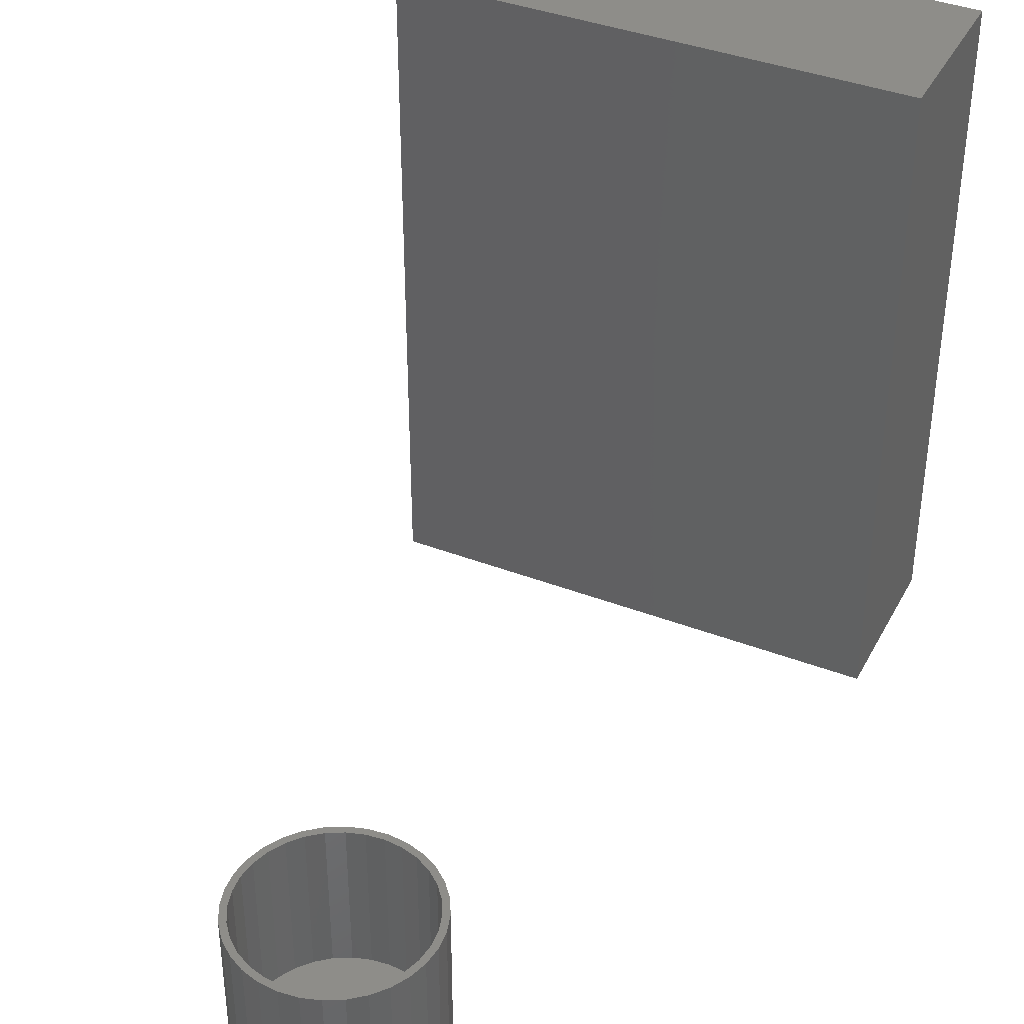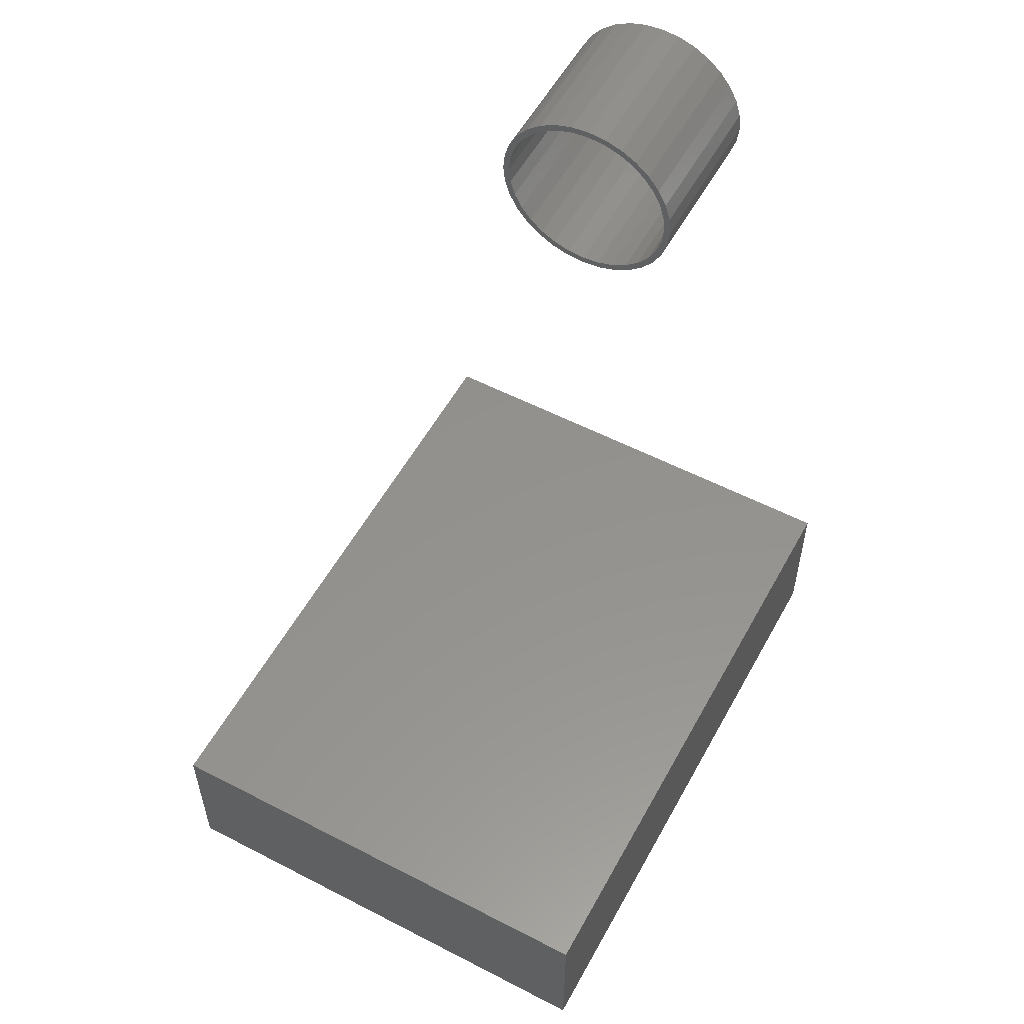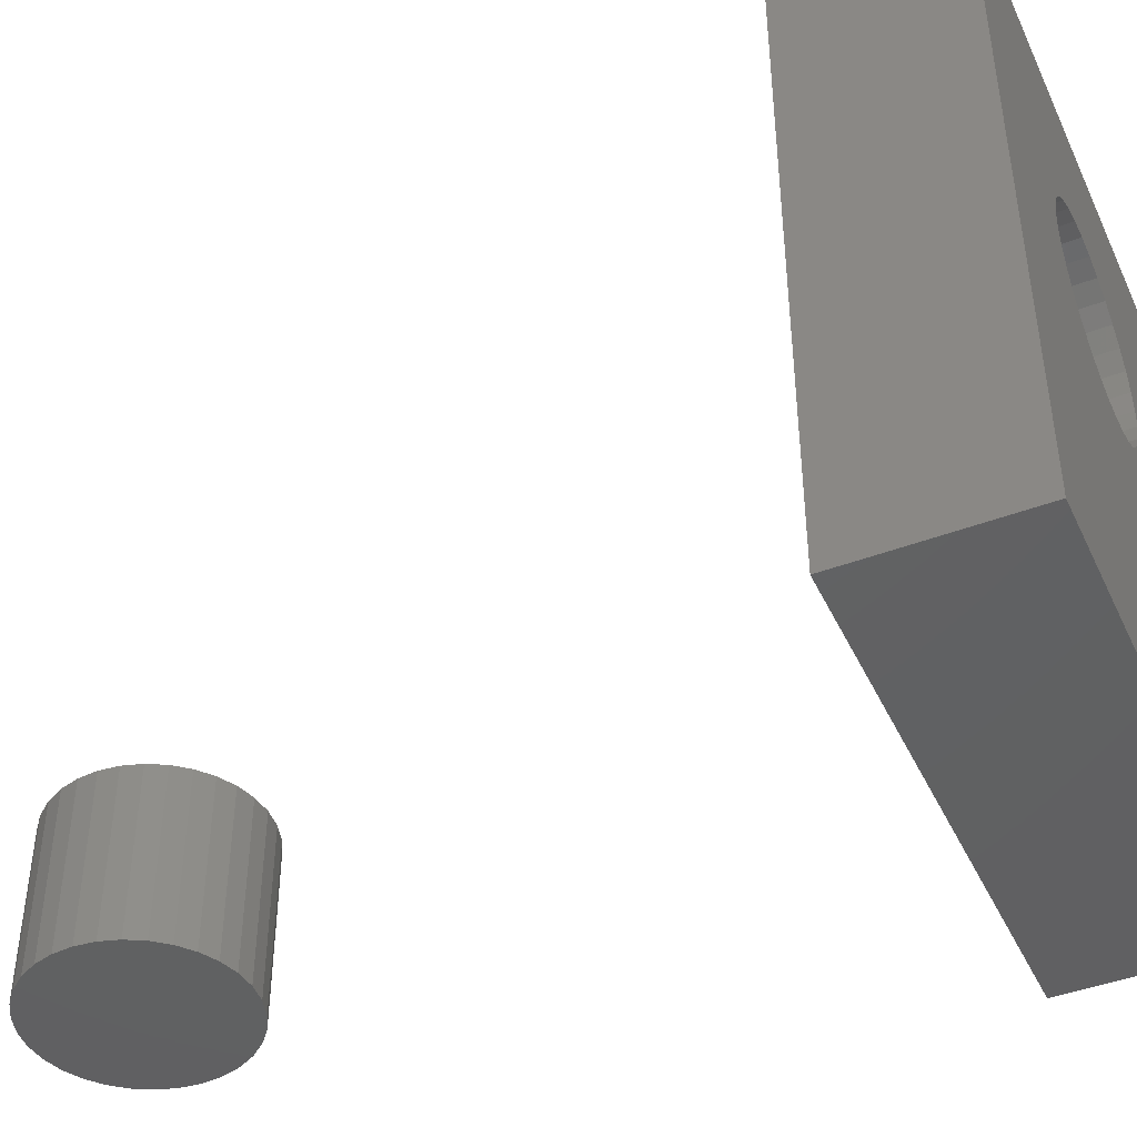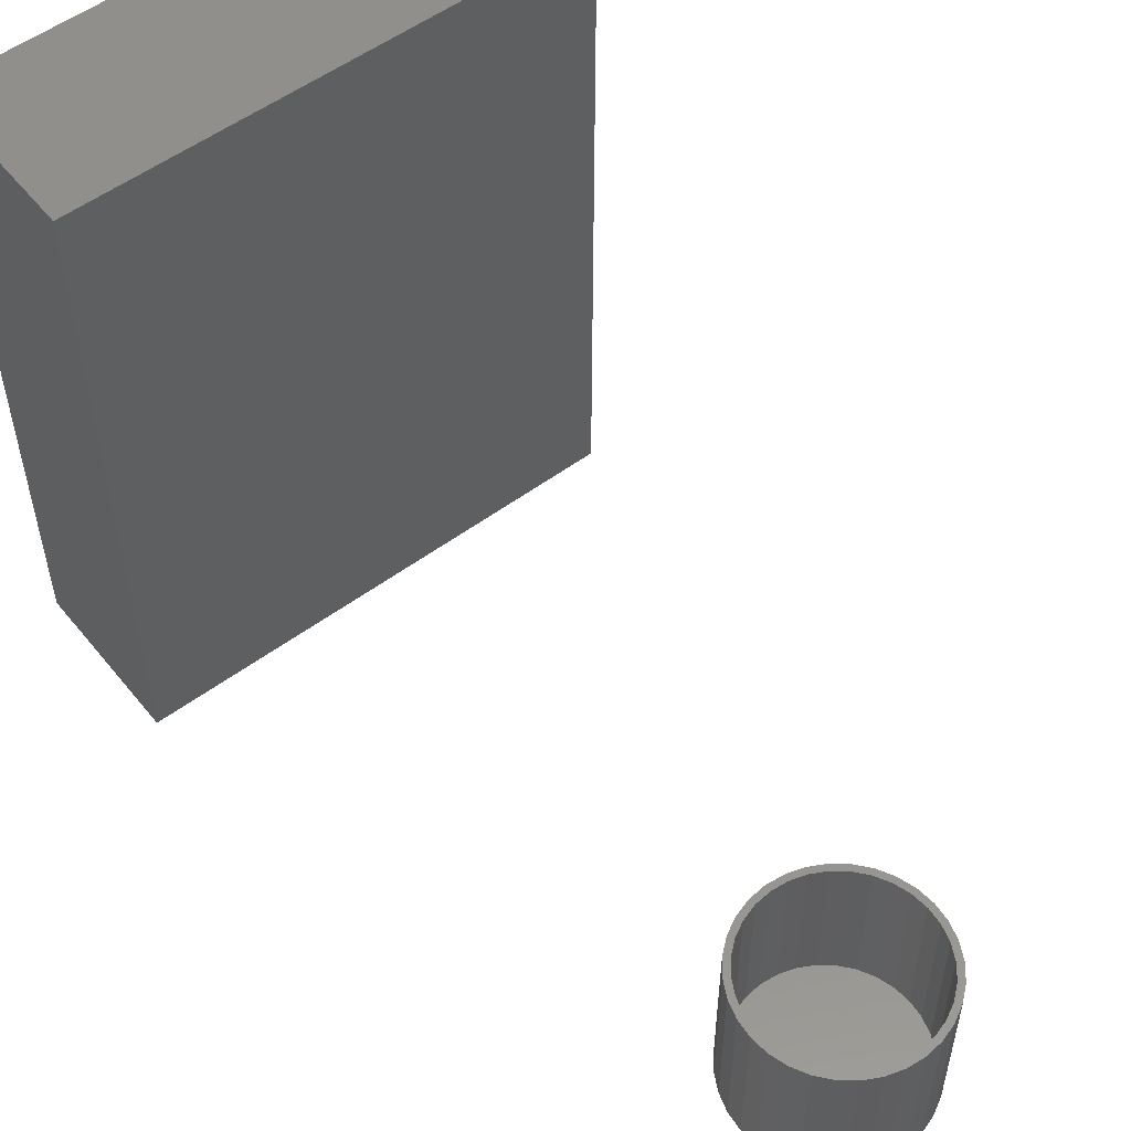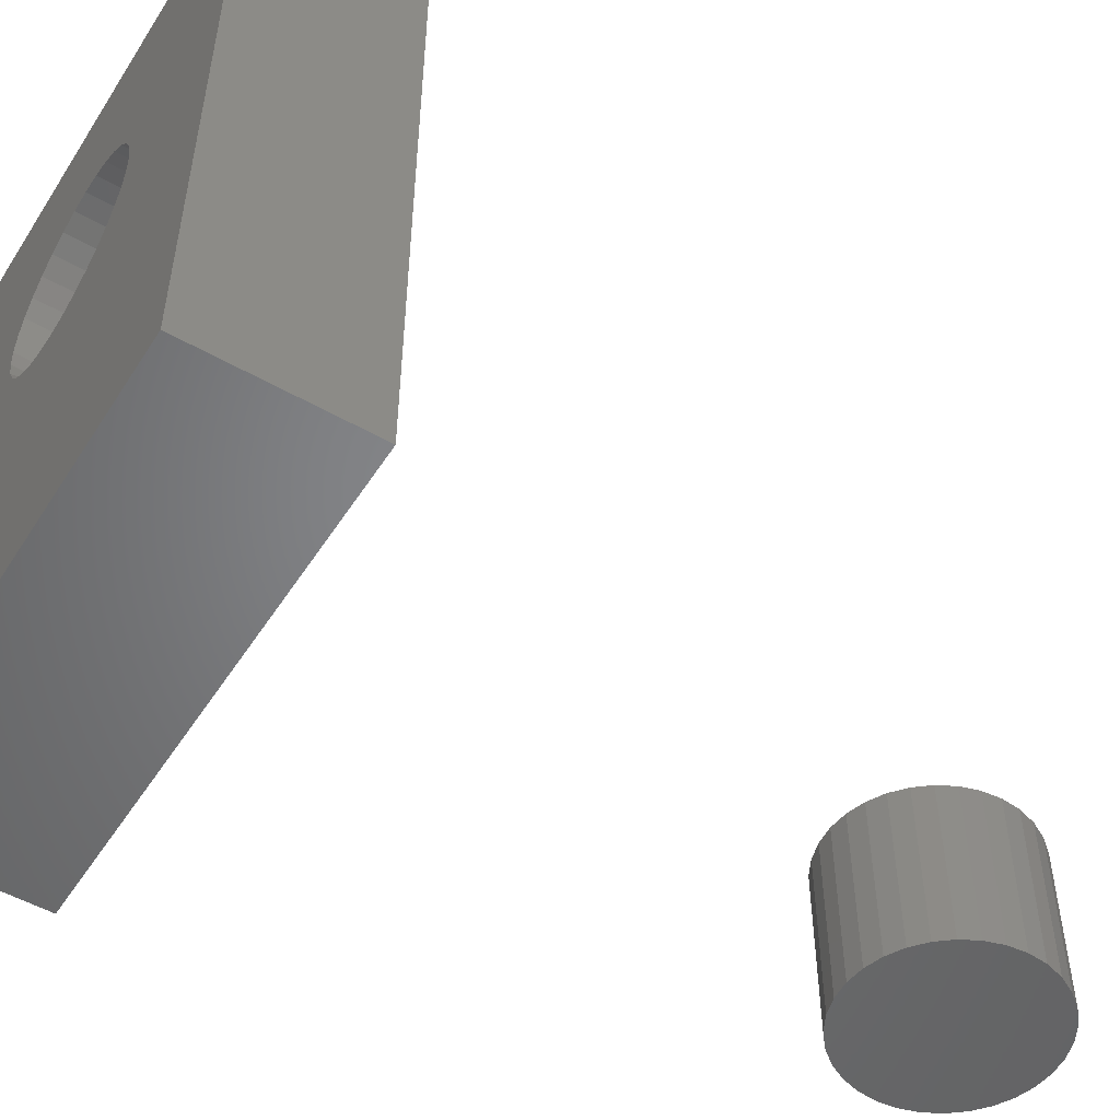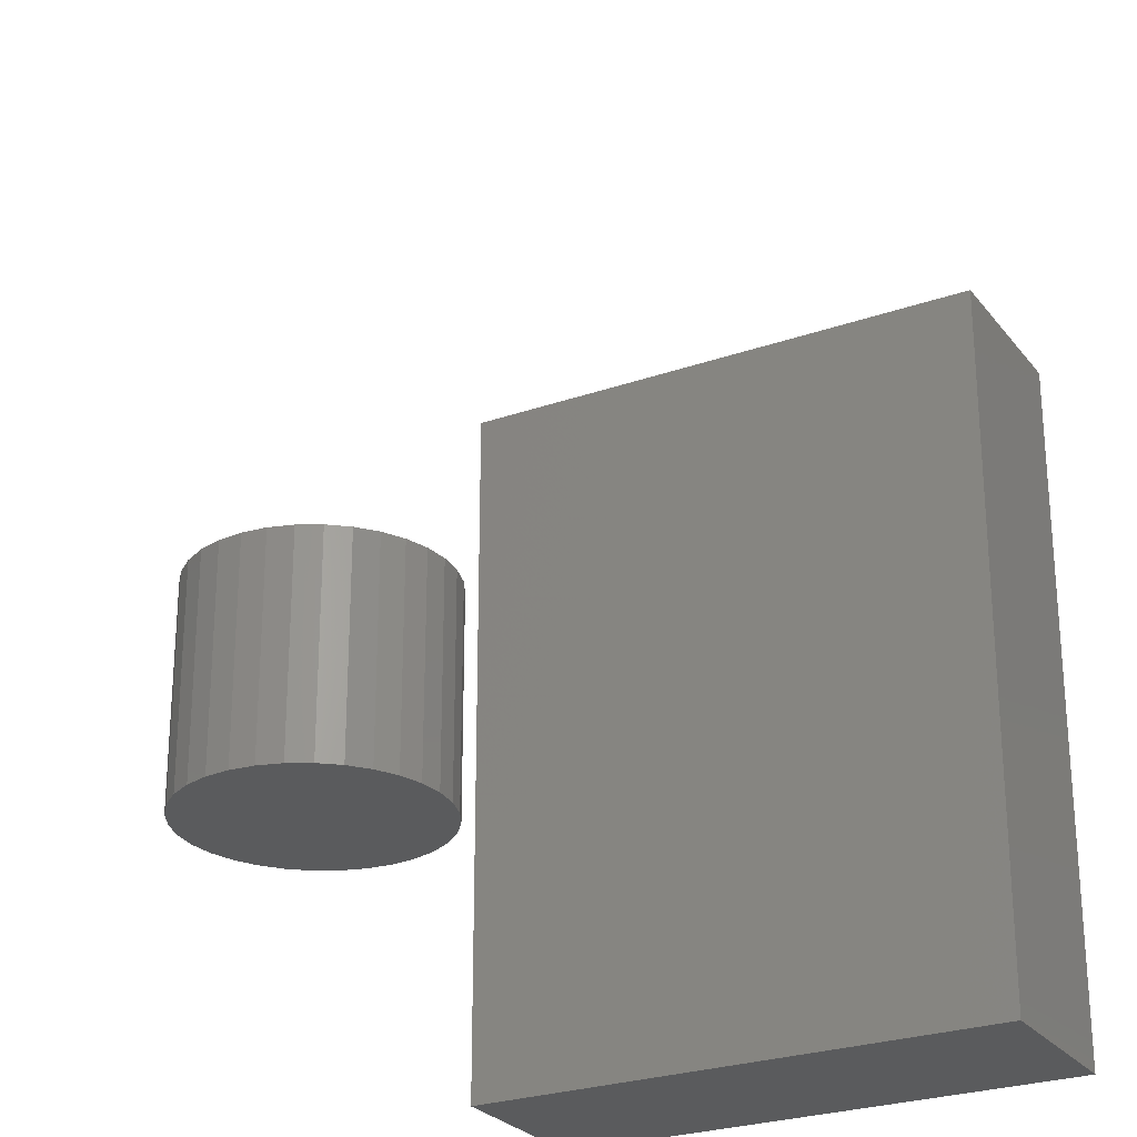
<metadata>
{"format":"stl","ext":"stl","renderer":"f3d","projection":"perspective","resolution":1024,"background":"white","views":[{"elev":39.2,"azim":-154.5,"up":"+Z"},{"elev":55.6,"azim":28.5,"up":"+Y"},{"elev":-43.8,"azim":-66.0,"up":"+Z"},{"elev":54.2,"azim":141.9,"up":"+Z"},{"elev":-51.5,"azim":58.2,"up":"+Z"},{"elev":-26.1,"azim":-151.0,"up":"+Z"}]}
</metadata>
<code>
# stl→obj: 200 verts, 392 faces
v -0.005099 -0.5625 0.5832
v 0.01723 -0.375 0.581
v 0.01723 -0.5625 0.581
v 0.03871 -0.375 0.5745
v 0.03871 -0.5625 0.5745
v 0.0585 -0.375 0.5639
v 0.0585 -0.5625 0.5639
v 0.07585 -0.375 0.5497
v 0.07585 -0.5625 0.5497
v 0.09008 -0.375 0.5323
v 0.09008 -0.5625 0.5323
v 0.1007 -0.375 0.5126
v 0.1007 -0.5625 0.5126
v 0.1072 -0.375 0.4911
v 0.1072 -0.5625 0.4911
v 0.1094 -0.375 0.4688
v 0.1094 -0.5625 0.4688
v -0.005099 -0.375 0.5832
v -0.02743 -0.5625 0.581
v -0.02743 -0.375 0.581
v -0.04891 -0.5625 0.5745
v -0.04891 -0.375 0.5745
v -0.0687 -0.5625 0.5639
v -0.0687 -0.375 0.5639
v -0.08604 -0.5625 0.5497
v -0.08604 -0.375 0.5497
v -0.1003 -0.5625 0.5323
v -0.1003 -0.375 0.5323
v -0.1109 -0.5625 0.5126
v -0.1109 -0.375 0.5126
v -0.1174 -0.5625 0.4911
v -0.1174 -0.375 0.4911
v -0.1196 -0.5625 0.4688
v -0.1196 -0.375 0.4688
v -0.005099 -0.5625 0.3543
v -0.02743 -0.375 0.3565
v -0.02743 -0.5625 0.3565
v -0.04891 -0.375 0.363
v -0.04891 -0.5625 0.363
v -0.0687 -0.375 0.3736
v -0.0687 -0.5625 0.3736
v -0.08604 -0.375 0.3878
v -0.08604 -0.5625 0.3878
v -0.1003 -0.375 0.4052
v -0.1003 -0.5625 0.4052
v -0.1109 -0.375 0.4249
v -0.1109 -0.5625 0.4249
v -0.1174 -0.375 0.4464
v -0.1174 -0.5625 0.4464
v -0.005099 -0.375 0.3543
v 0.01723 -0.5625 0.3565
v 0.01723 -0.375 0.3565
v 0.03871 -0.5625 0.363
v 0.03871 -0.375 0.363
v 0.0585 -0.5625 0.3736
v 0.0585 -0.375 0.3736
v 0.07585 -0.5625 0.3878
v 0.07585 -0.375 0.3878
v 0.09008 -0.5625 0.4052
v 0.09008 -0.375 0.4052
v 0.1007 -0.5625 0.4249
v 0.1007 -0.375 0.4249
v 0.1072 -0.5625 0.4464
v 0.1072 -0.375 0.4464
v -0.2812 -0.5625 0.75
v -0.2812 -0.5625 0
v 0.2812 -0.5625 0.75
v 0.2812 -0.5625 0
v -0.2812 -0.373 0.75
v 0.2812 -0.373 0.75
v -0.2812 -0.373 0
v 0.2812 -0.373 0
v -0.004934 0.4363 0.1875
v -0.004934 0.4441 0.1875
v -0.02611 0.442 0.1875
v -0.0609 0.4193 0.1875
v -0.04349 0.4286 0.1875
v -0.06524 0.4258 0.1875
v -0.08169 0.4123 0.1875
v -0.07617 0.4068 0.1875
v -0.09519 0.3958 0.1875
v -0.0887 0.3915 0.1875
v -0.1052 0.3771 0.1875
v -0.09801 0.3741 0.1875
v -0.1114 0.3567 0.1875
v -0.1037 0.3552 0.1875
v -0.09801 0.297 0.1875
v -0.1037 0.3159 0.1875
v -0.1114 0.3143 0.1875
v -0.1052 0.294 0.1875
v -0.0887 0.2796 0.1875
v -0.09519 0.2752 0.1875
v -0.07617 0.2643 0.1875
v -0.08169 0.2588 0.1875
v -0.0609 0.2518 0.1875
v -0.06524 0.2453 0.1875
v -0.04349 0.2425 0.1875
v -0.04648 0.2352 0.1875
v -0.02459 0.2367 0.1875
v -0.004934 0.2348 0.1875
v -0.02611 0.2291 0.1875
v -0.004934 0.227 0.1875
v 0.01624 0.442 0.1875
v 0.03661 0.4358 0.1875
v 0.01472 0.4343 0.1875
v 0.03362 0.4286 0.1875
v 0.05537 0.4258 0.1875
v 0.05103 0.4193 0.1875
v 0.07182 0.4123 0.1875
v 0.0663 0.4068 0.1875
v 0.08532 0.3958 0.1875
v 0.07883 0.3915 0.1875
v 0.09536 0.3771 0.1875
v 0.08814 0.3741 0.1875
v 0.1015 0.3567 0.1875
v 0.09387 0.3552 0.1875
v 0.09581 0.3355 0.1875
v 0.1015 0.3143 0.1875
v 0.09387 0.3159 0.1875
v 0.08814 0.297 0.1875
v 0.09536 0.294 0.1875
v 0.07883 0.2796 0.1875
v 0.08532 0.2752 0.1875
v 0.0663 0.2643 0.1875
v 0.07182 0.2588 0.1875
v 0.05103 0.2518 0.1875
v 0.05537 0.2453 0.1875
v 0.03362 0.2425 0.1875
v 0.03661 0.2352 0.1875
v 0.01472 0.2367 0.1875
v 0.01624 0.2291 0.1875
v 0.1036 0.3355 0.1875
v -0.1135 0.3355 0.1875
v -0.1057 0.3355 0.1875
v -0.04648 0.4358 0.1875
v -0.02459 0.4343 0.1875
v -0.004934 0.2348 0.007812
v 0.01472 0.2367 0.007812
v 0.03362 0.2425 0.007812
v 0.05103 0.2518 0.007812
v 0.0663 0.2643 0.007812
v 0.07883 0.2796 0.007812
v 0.08814 0.297 0.007812
v 0.09387 0.3159 0.007812
v 0.09581 0.3355 0.007812
v -0.02459 0.2367 0.007812
v -0.04349 0.2425 0.007812
v -0.0609 0.2518 0.007812
v -0.07617 0.2643 0.007812
v -0.0887 0.2796 0.007812
v -0.09801 0.297 0.007812
v -0.1037 0.3159 0.007812
v -0.1057 0.3355 0.007812
v -0.004934 0.4363 0.007812
v -0.02459 0.4343 0.007812
v -0.04349 0.4286 0.007812
v -0.0609 0.4193 0.007812
v -0.07617 0.4068 0.007812
v -0.0887 0.3915 0.007812
v -0.09801 0.3741 0.007812
v -0.1037 0.3552 0.007812
v 0.01472 0.4343 0.007812
v 0.03362 0.4286 0.007812
v 0.05103 0.4193 0.007812
v 0.0663 0.4068 0.007812
v 0.07883 0.3915 0.007812
v 0.08814 0.3741 0.007812
v 0.09387 0.3552 0.007812
v -0.004934 0.4441 0
v 0.01624 0.442 0
v -0.02611 0.442 0
v -0.04648 0.4358 0
v 0.03661 0.4358 0
v -0.06524 0.4258 0
v 0.05537 0.4258 0
v 0.03661 0.2352 0
v -0.04648 0.2352 0
v 0.05537 0.2453 0
v -0.02611 0.2291 0
v 0.01624 0.2291 0
v -0.004934 0.227 0
v -0.06524 0.2453 0
v -0.08169 0.2588 0
v 0.07182 0.2588 0
v -0.09519 0.2752 0
v 0.08532 0.2752 0
v -0.1052 0.294 0
v 0.09536 0.294 0
v -0.1114 0.3143 0
v 0.1015 0.3143 0
v -0.1135 0.3355 0
v 0.1036 0.3355 0
v -0.1114 0.3567 0
v 0.1015 0.3567 0
v -0.1052 0.3771 0
v 0.09536 0.3771 0
v -0.09519 0.3958 0
v 0.08532 0.3958 0
v -0.08169 0.4123 0
v 0.07182 0.4123 0
f 1 2 3
f 3 2 4
f 3 4 5
f 5 4 6
f 5 6 7
f 7 6 8
f 7 8 9
f 9 8 10
f 9 10 11
f 11 10 12
f 11 12 13
f 13 12 14
f 13 14 15
f 15 14 16
f 15 16 17
f 2 1 18
f 18 1 19
f 18 19 20
f 20 19 21
f 20 21 22
f 22 21 23
f 22 23 24
f 24 23 25
f 24 25 26
f 26 25 27
f 26 27 28
f 28 27 29
f 28 29 30
f 30 29 31
f 30 31 32
f 32 31 33
f 32 33 34
f 35 36 37
f 37 36 38
f 37 38 39
f 39 38 40
f 39 40 41
f 41 40 42
f 41 42 43
f 43 42 44
f 43 44 45
f 45 44 46
f 45 46 47
f 47 46 48
f 47 48 49
f 49 48 34
f 49 34 33
f 36 35 50
f 50 35 51
f 50 51 52
f 52 51 53
f 52 53 54
f 54 53 55
f 54 55 56
f 56 55 57
f 56 57 58
f 58 57 59
f 58 59 60
f 60 59 61
f 60 61 62
f 62 61 63
f 62 63 64
f 64 63 17
f 64 17 16
f 65 66 49
f 65 49 33
f 65 33 31
f 65 31 29
f 65 29 27
f 65 27 25
f 65 25 23
f 65 23 21
f 65 21 19
f 65 19 1
f 65 1 67
f 66 68 35
f 66 35 37
f 66 37 39
f 66 39 41
f 66 41 43
f 66 43 45
f 66 45 47
f 66 47 49
f 68 63 61
f 68 61 59
f 68 59 57
f 68 57 55
f 68 55 53
f 68 53 51
f 68 51 35
f 67 1 3
f 67 3 5
f 67 5 7
f 67 7 9
f 67 9 11
f 67 11 13
f 67 13 15
f 67 15 17
f 67 17 63
f 67 63 68
f 18 20 2
f 4 2 20
f 22 4 20
f 6 4 22
f 24 6 22
f 38 54 40
f 52 54 38
f 36 52 38
f 50 52 36
f 54 56 40
f 40 56 58
f 40 58 42
f 42 58 60
f 42 60 44
f 44 60 62
f 44 62 46
f 46 62 64
f 46 64 48
f 48 64 16
f 48 16 34
f 34 16 14
f 34 14 32
f 32 14 12
f 32 12 30
f 30 12 10
f 30 10 28
f 28 10 8
f 28 8 26
f 26 8 6
f 26 6 24
f 65 67 69
f 69 67 70
f 66 71 68
f 68 71 72
f 71 66 69
f 69 66 65
f 72 71 70
f 70 71 69
f 68 72 67
f 67 72 70
f 73 74 75
f 76 77 78
f 78 79 76
f 76 79 80
f 80 79 81
f 80 81 82
f 82 81 83
f 82 83 84
f 84 83 85
f 84 85 86
f 87 88 89
f 89 90 87
f 91 87 90
f 90 92 91
f 93 91 92
f 92 94 93
f 95 93 94
f 94 96 95
f 95 96 97
f 97 96 98
f 99 97 98
f 99 98 100
f 100 98 101
f 100 101 102
f 103 74 73
f 103 73 104
f 104 73 105
f 104 105 106
f 104 106 107
f 107 106 108
f 107 108 109
f 108 110 109
f 111 109 110
f 110 112 111
f 113 111 112
f 112 114 113
f 115 113 114
f 114 116 115
f 117 115 116
f 118 119 120
f 118 120 121
f 121 120 122
f 121 122 123
f 123 122 124
f 123 124 125
f 125 124 126
f 125 126 127
f 126 128 127
f 129 127 128
f 129 128 130
f 129 130 100
f 131 129 100
f 100 102 131
f 132 115 117
f 132 117 119
f 132 119 118
f 133 89 88
f 133 88 134
f 133 134 86
f 133 86 85
f 135 78 77
f 135 77 136
f 135 136 73
f 135 73 75
f 137 130 138
f 138 130 128
f 138 128 139
f 139 128 126
f 139 126 140
f 140 126 124
f 140 124 141
f 141 124 122
f 141 122 142
f 142 122 120
f 142 120 143
f 143 120 119
f 143 119 144
f 144 119 117
f 144 117 145
f 130 137 100
f 100 137 146
f 100 146 99
f 99 146 147
f 99 147 97
f 97 147 148
f 97 148 95
f 95 148 149
f 95 149 93
f 93 149 150
f 93 150 91
f 91 150 151
f 91 151 87
f 87 151 152
f 87 152 88
f 88 152 153
f 88 153 134
f 154 136 155
f 155 136 77
f 155 77 156
f 156 77 76
f 156 76 157
f 157 76 80
f 157 80 158
f 158 80 82
f 158 82 159
f 159 82 84
f 159 84 160
f 160 84 86
f 160 86 161
f 161 86 134
f 161 134 153
f 136 154 73
f 73 154 162
f 73 162 105
f 105 162 163
f 105 163 106
f 106 163 164
f 106 164 108
f 108 164 165
f 108 165 110
f 110 165 166
f 110 166 112
f 112 166 167
f 112 167 114
f 114 167 168
f 114 168 116
f 116 168 145
f 116 145 117
f 155 162 154
f 162 155 156
f 162 156 163
f 163 156 157
f 163 157 164
f 140 147 139
f 139 147 146
f 139 146 138
f 138 146 137
f 164 157 165
f 165 157 158
f 165 158 166
f 166 158 159
f 166 159 167
f 167 159 160
f 167 160 168
f 168 160 161
f 168 161 145
f 145 161 153
f 145 153 144
f 144 153 152
f 144 152 143
f 143 152 151
f 143 151 142
f 142 151 150
f 142 150 141
f 141 150 149
f 141 149 140
f 140 149 148
f 140 148 147
f 169 170 171
f 172 171 170
f 173 172 170
f 174 172 173
f 175 174 173
f 176 177 178
f 179 177 176
f 180 179 176
f 181 179 180
f 177 182 178
f 178 182 183
f 178 183 184
f 184 183 185
f 184 185 186
f 186 185 187
f 186 187 188
f 188 187 189
f 188 189 190
f 190 189 191
f 190 191 192
f 192 191 193
f 192 193 194
f 194 193 195
f 194 195 196
f 196 195 197
f 196 197 198
f 198 197 199
f 198 199 200
f 200 199 174
f 200 174 175
f 192 132 190
f 190 132 118
f 190 118 188
f 188 118 121
f 188 121 186
f 186 121 123
f 186 123 184
f 184 123 125
f 184 125 178
f 178 125 127
f 178 127 176
f 176 127 129
f 176 129 180
f 180 129 131
f 180 131 181
f 181 131 102
f 181 102 179
f 179 102 101
f 179 101 177
f 177 101 98
f 177 98 182
f 182 98 96
f 182 96 183
f 183 96 94
f 183 94 185
f 185 94 92
f 185 92 187
f 187 92 90
f 187 90 189
f 189 90 89
f 189 89 191
f 191 89 133
f 191 133 193
f 193 133 85
f 193 85 195
f 195 85 83
f 195 83 197
f 197 83 81
f 197 81 199
f 199 81 79
f 199 79 174
f 174 79 78
f 174 78 172
f 172 78 135
f 172 135 171
f 171 135 75
f 171 75 169
f 169 75 74
f 169 74 170
f 170 74 103
f 170 103 173
f 173 103 104
f 173 104 175
f 175 104 107
f 175 107 200
f 200 107 109
f 200 109 198
f 198 109 111
f 198 111 196
f 196 111 113
f 196 113 194
f 194 113 115
f 194 115 192
f 192 115 132

</code>
